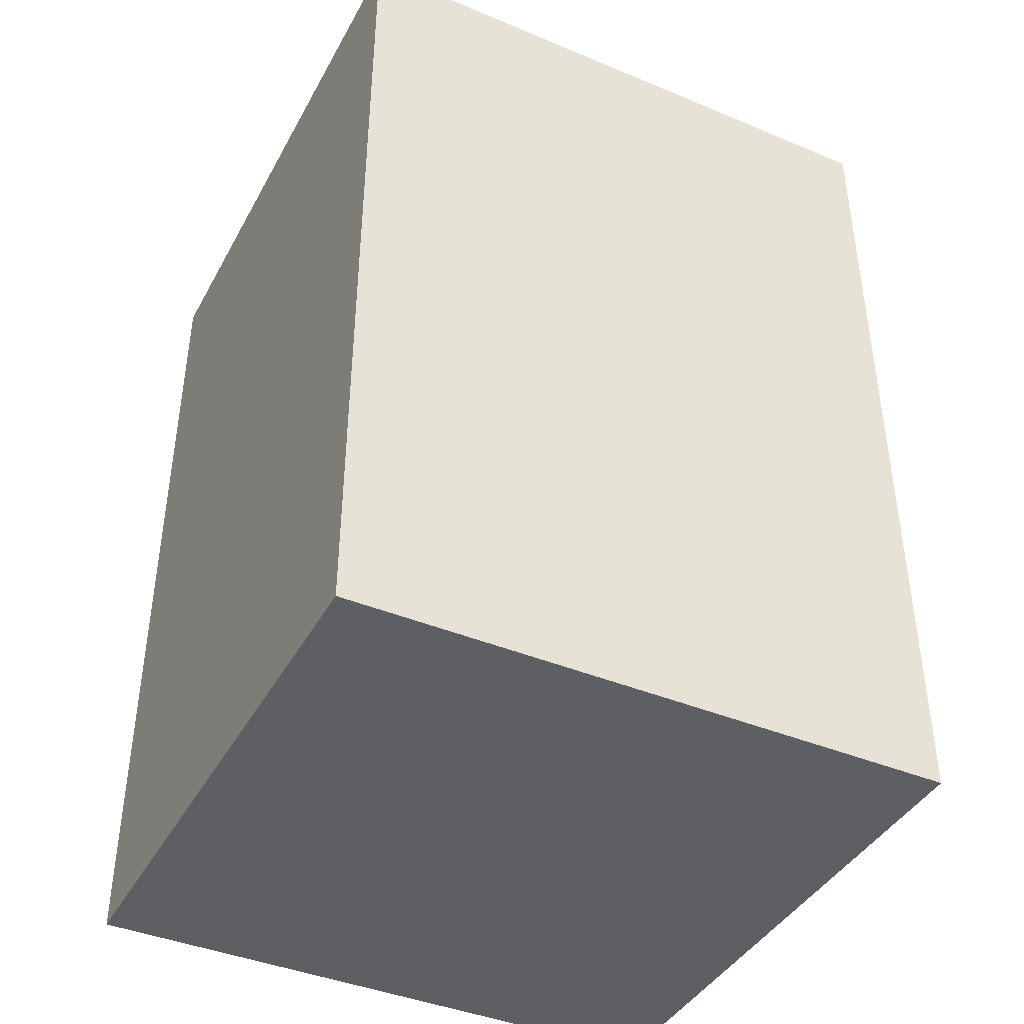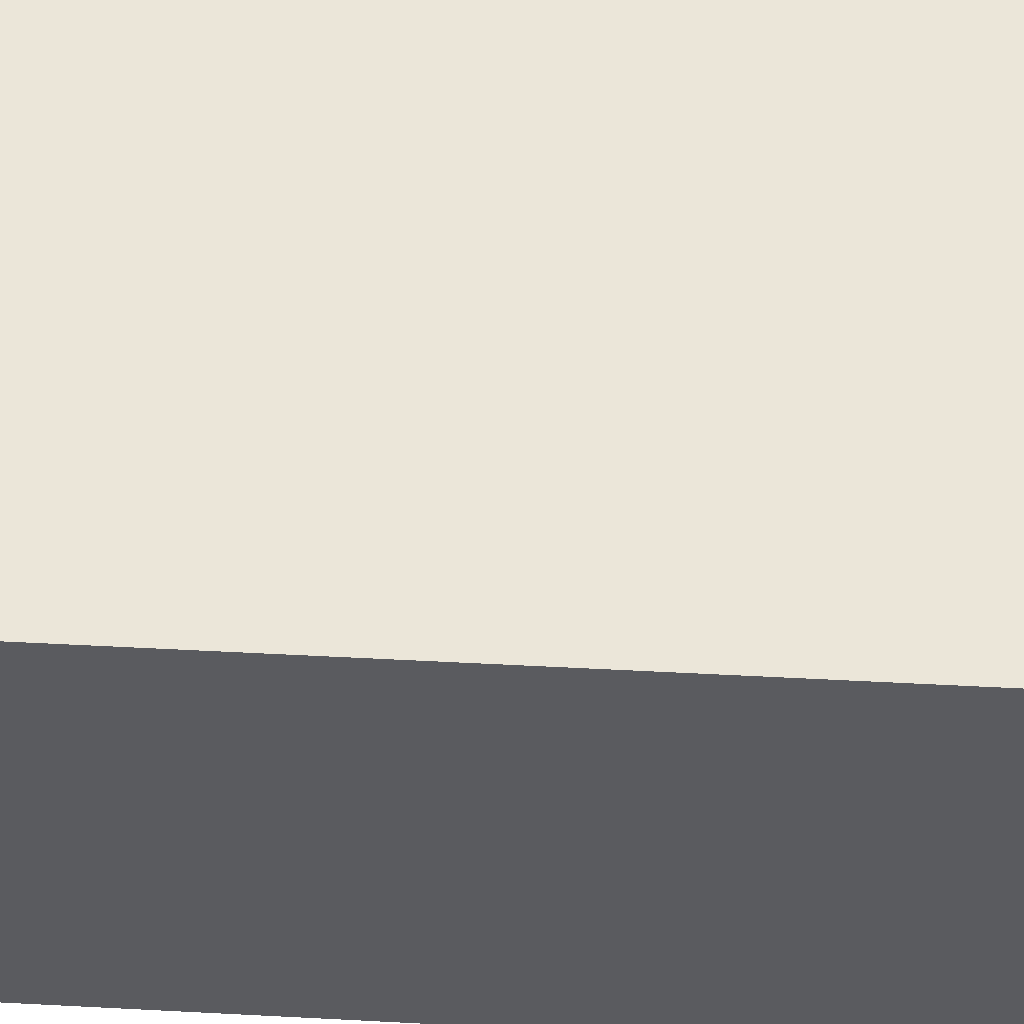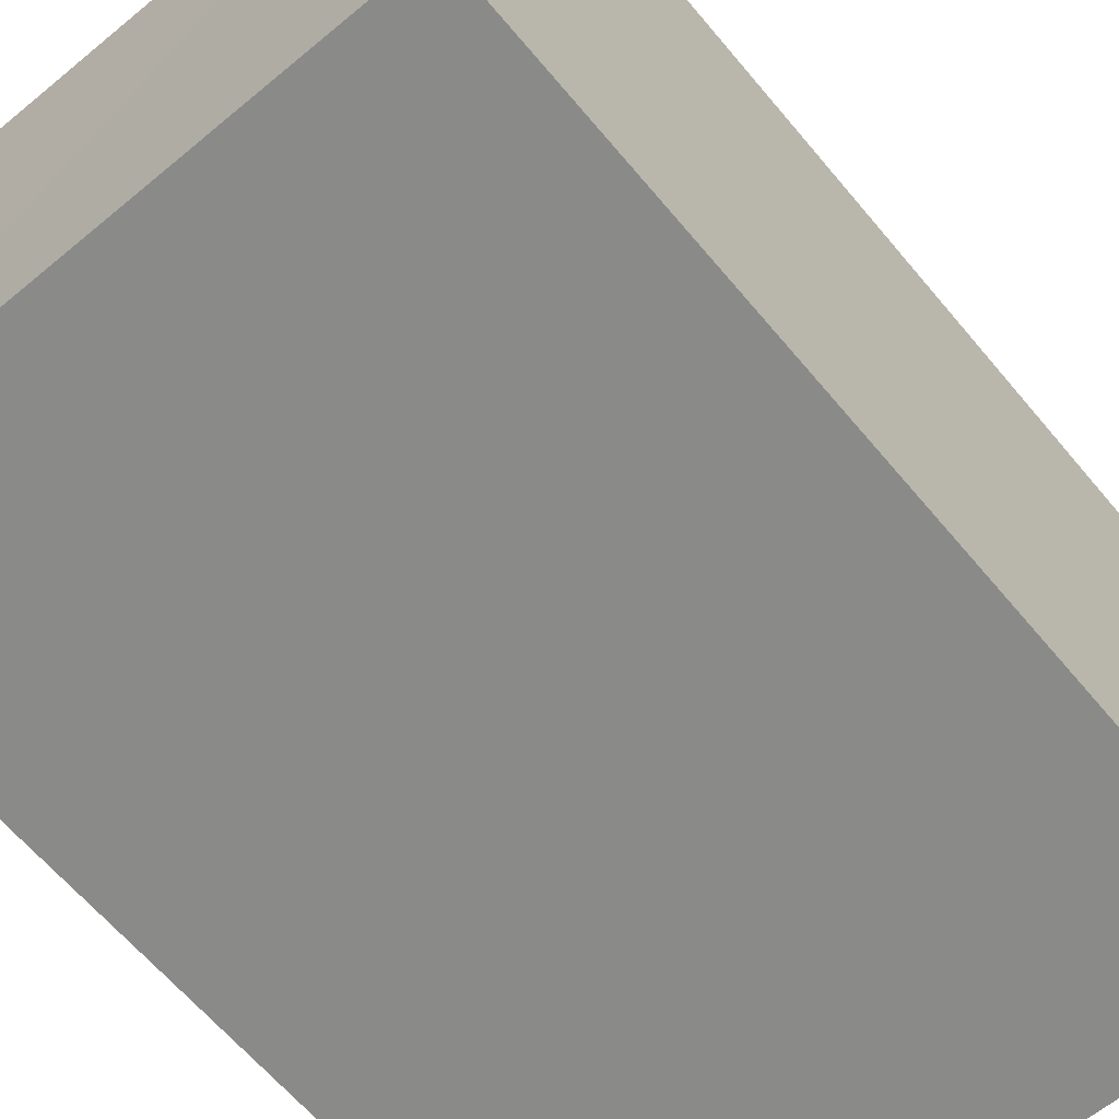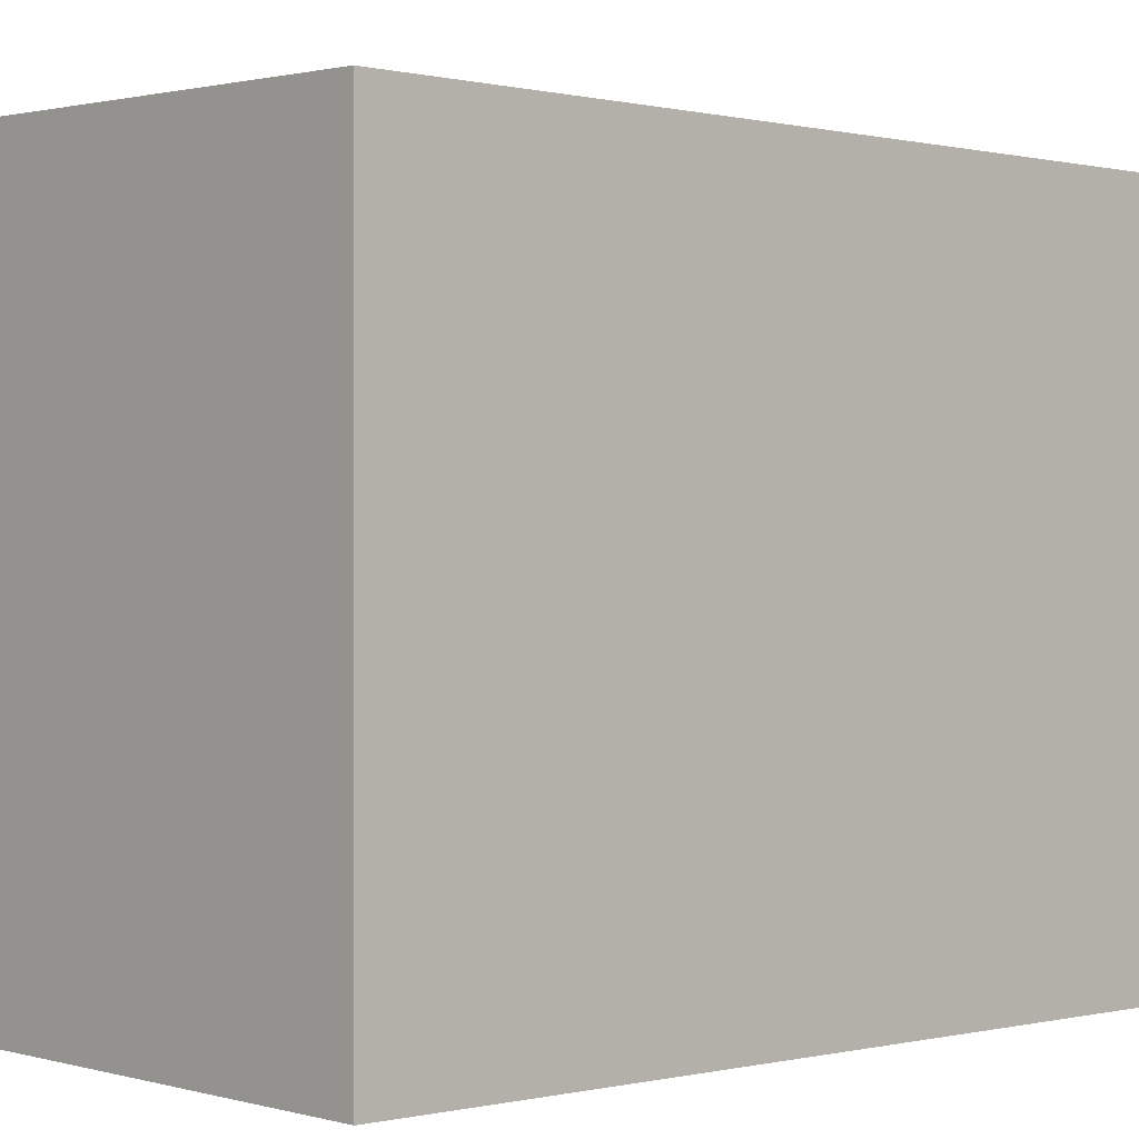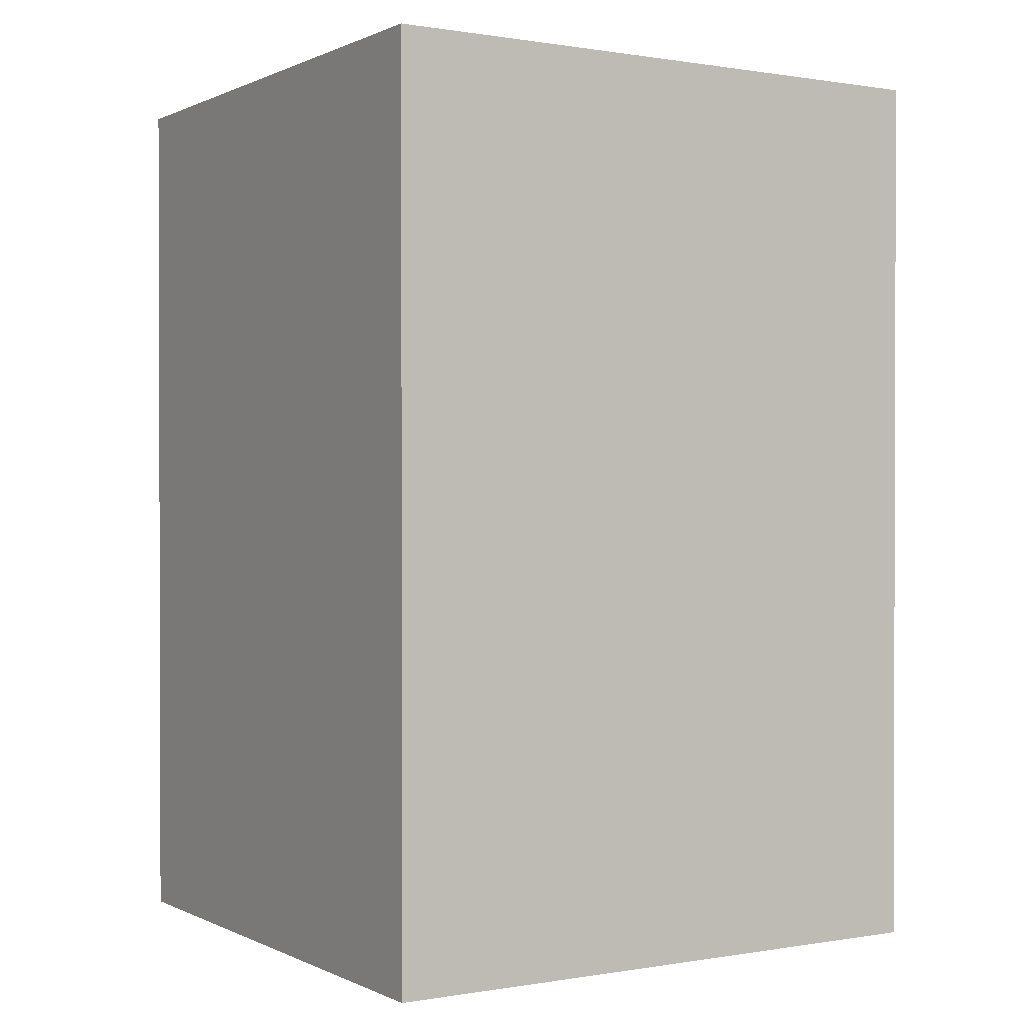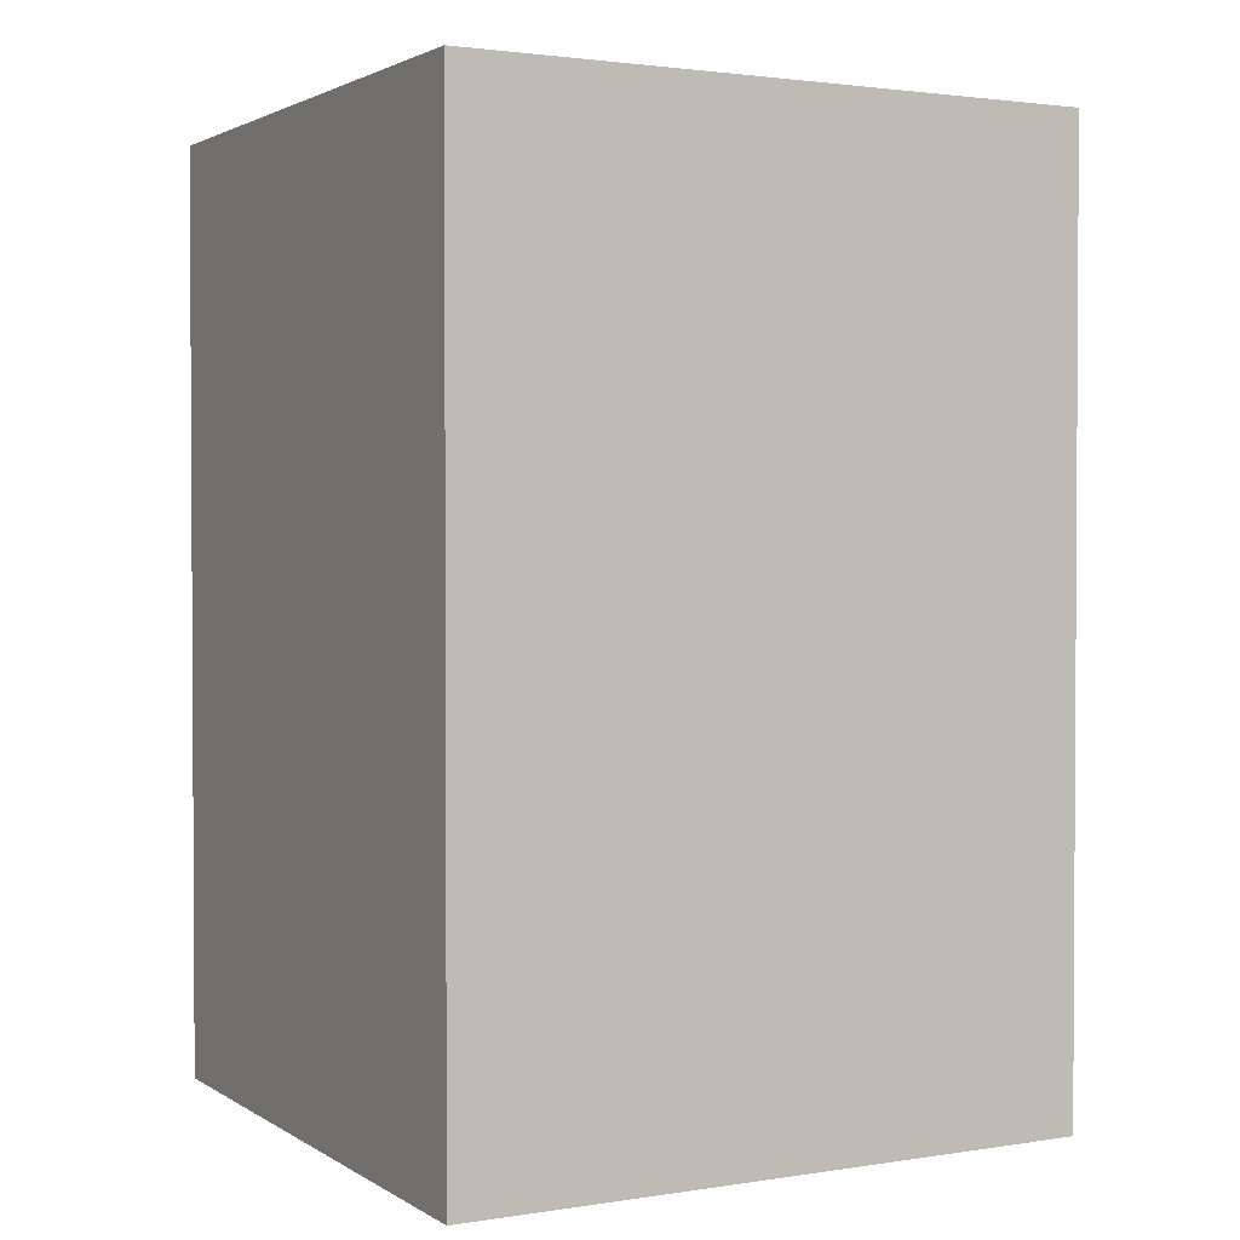
<metadata>
{"format":"obj","ext":"obj","renderer":"f3d","projection":"perspective","resolution":1024,"background":"white","views":[{"elev":-41.6,"azim":-26.3,"up":"+Z"},{"elev":56.9,"azim":93.2,"up":"+Y"},{"elev":-64.2,"azim":-140.1,"up":"+Y"},{"elev":0.5,"azim":-133.5,"up":"+Y"},{"elev":0.4,"azim":149.0,"up":"+Z"},{"elev":2.2,"azim":152.0,"up":"+Z"}]}
</metadata>
<code>
o 1241
v 2221 1866 14.11
v 2221 1866 14.11
v 2221 1866 14.12
v 2221 1866 14.11
v 2221 1866 14.12
v 2221 1866 14.12
v 2221 1866 14.12
v 2221 1866 14.12
v 2221 1866 14.12
v 2221 1866 14.12
v 2221 1866 14.11
v 2221 1866 14.11
v 2221 1866 14.11
v 2221 1866 14.11
v 2221 1866 14.11
v 2221 1866 14.12
v 2221 1866 14.11
v 2221 1866 14.12
v 2221 1866 14.11
v 2221 1866 14.11
v 2221 1866 14.11
v 2221 1866 14.11
v 2221 1866 14.11
v 2221 1866 14.12
v 2221 1866 14.11
v 2221 1866 14.12
f 1 2 3
f 3 4 5
f 3 6 7
f 8 9 6
f 10 11 7
f 12 13 10
f 14 15 16
f 16 17 18
f 19 17 20
f 21 22 17
f 23 21 24
f 24 25 26

</code>
